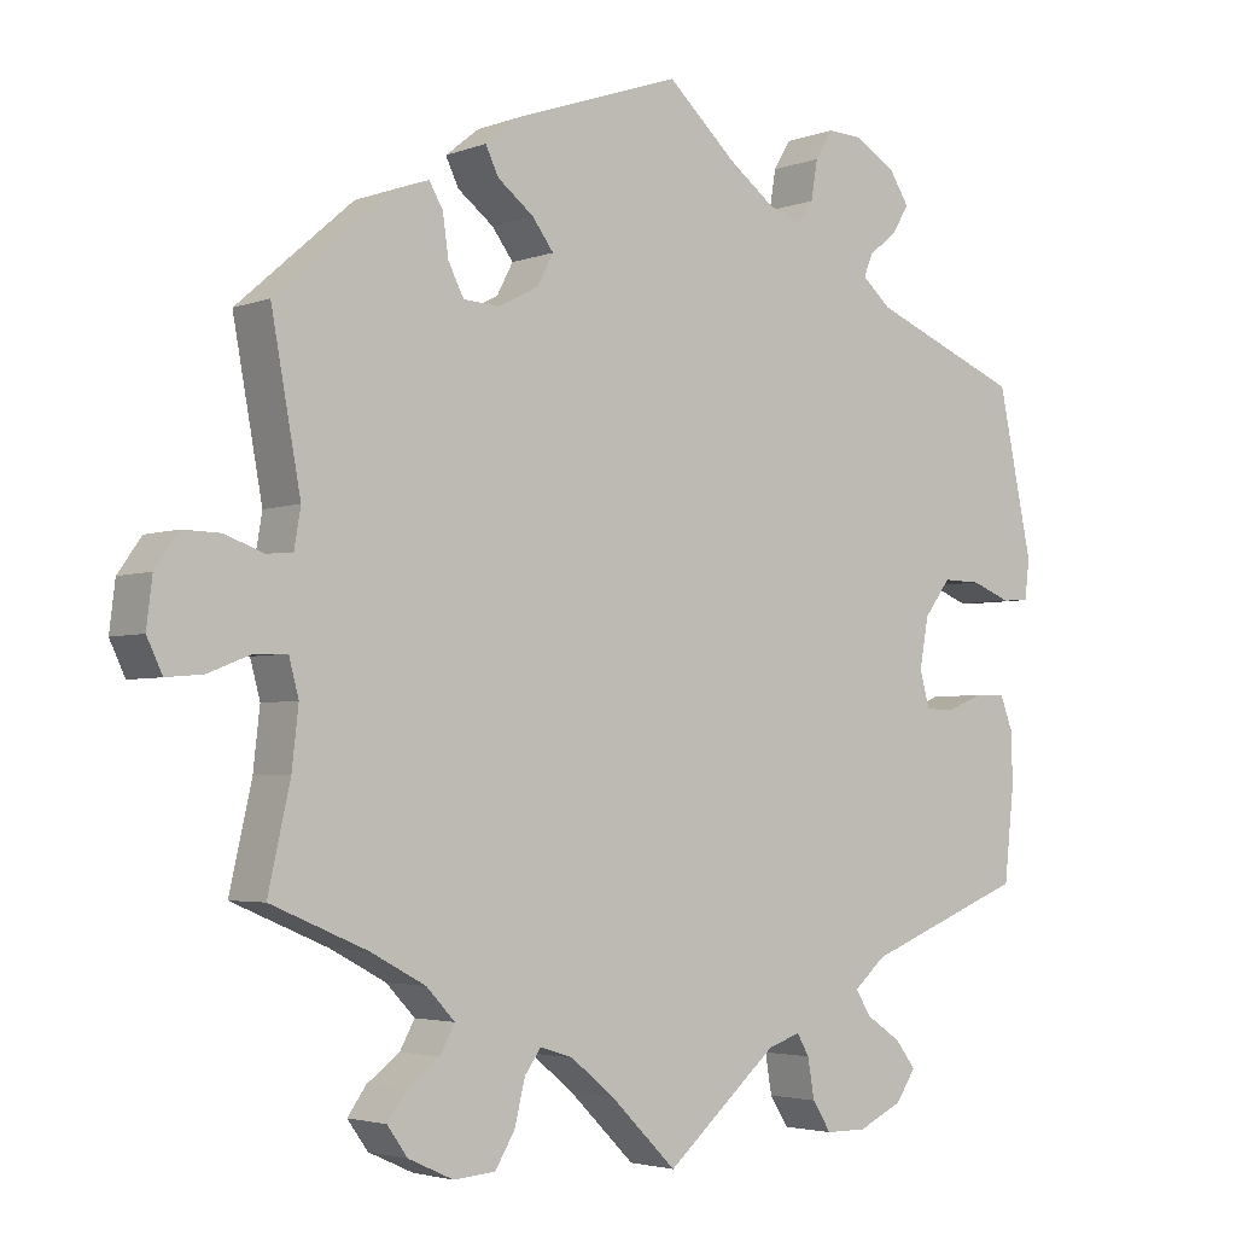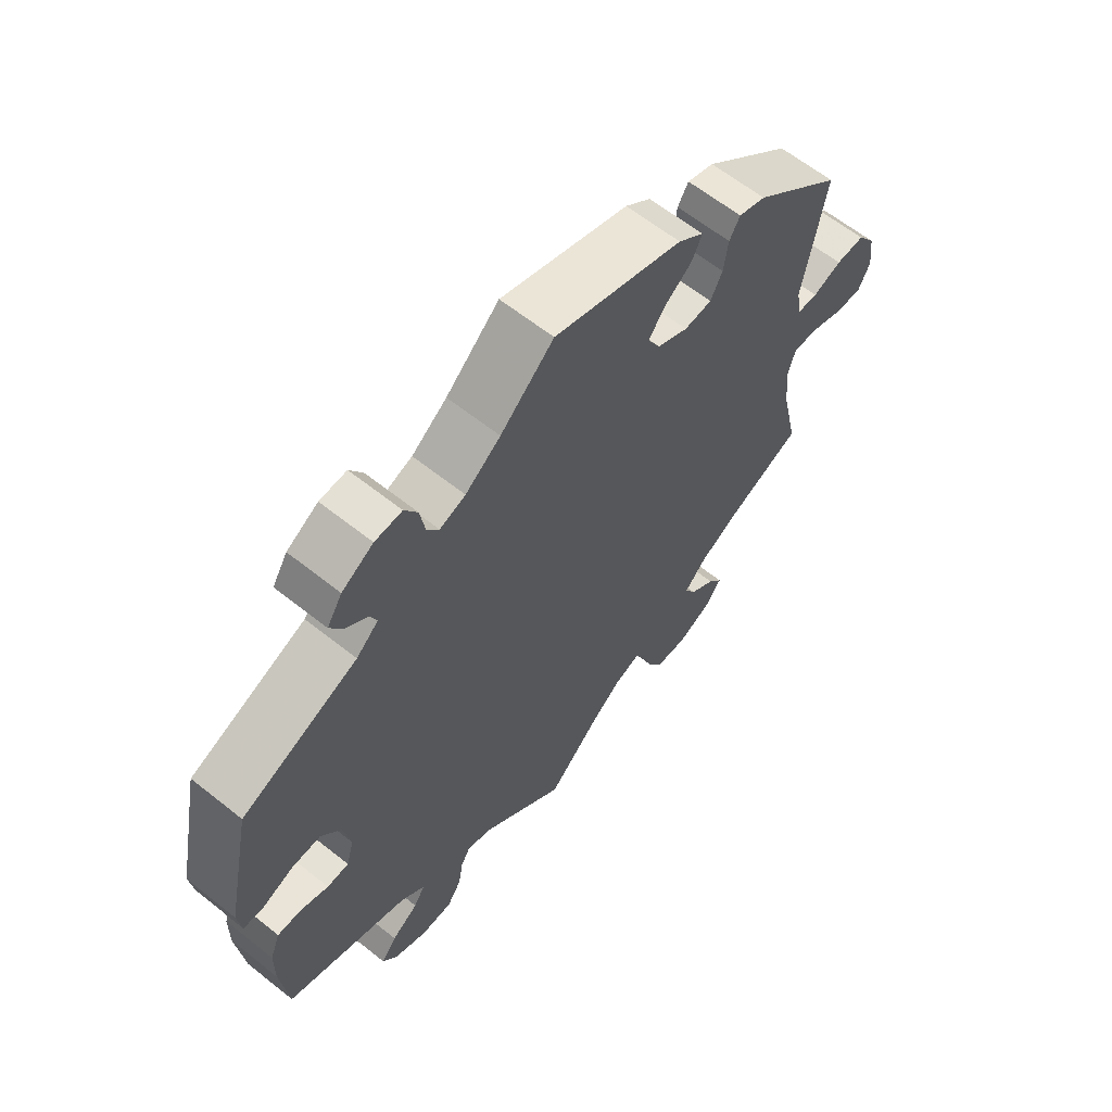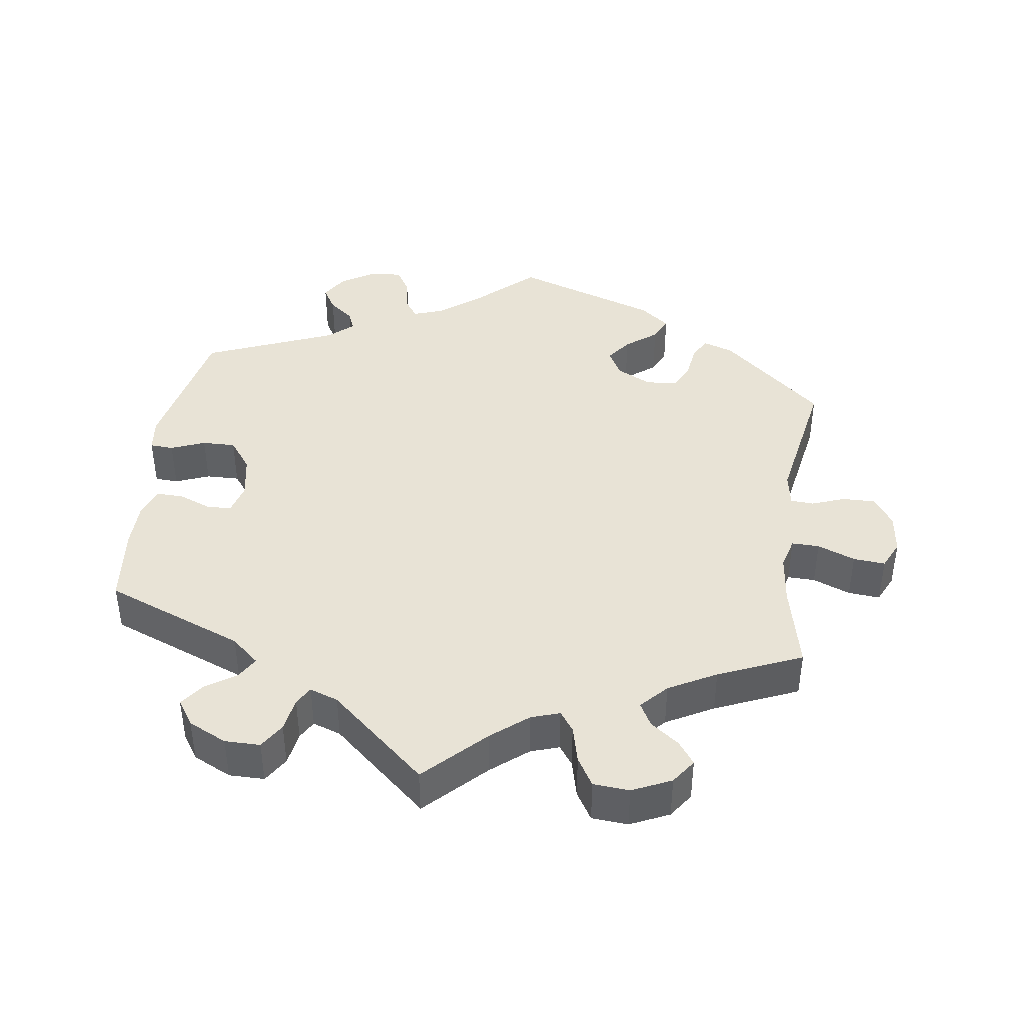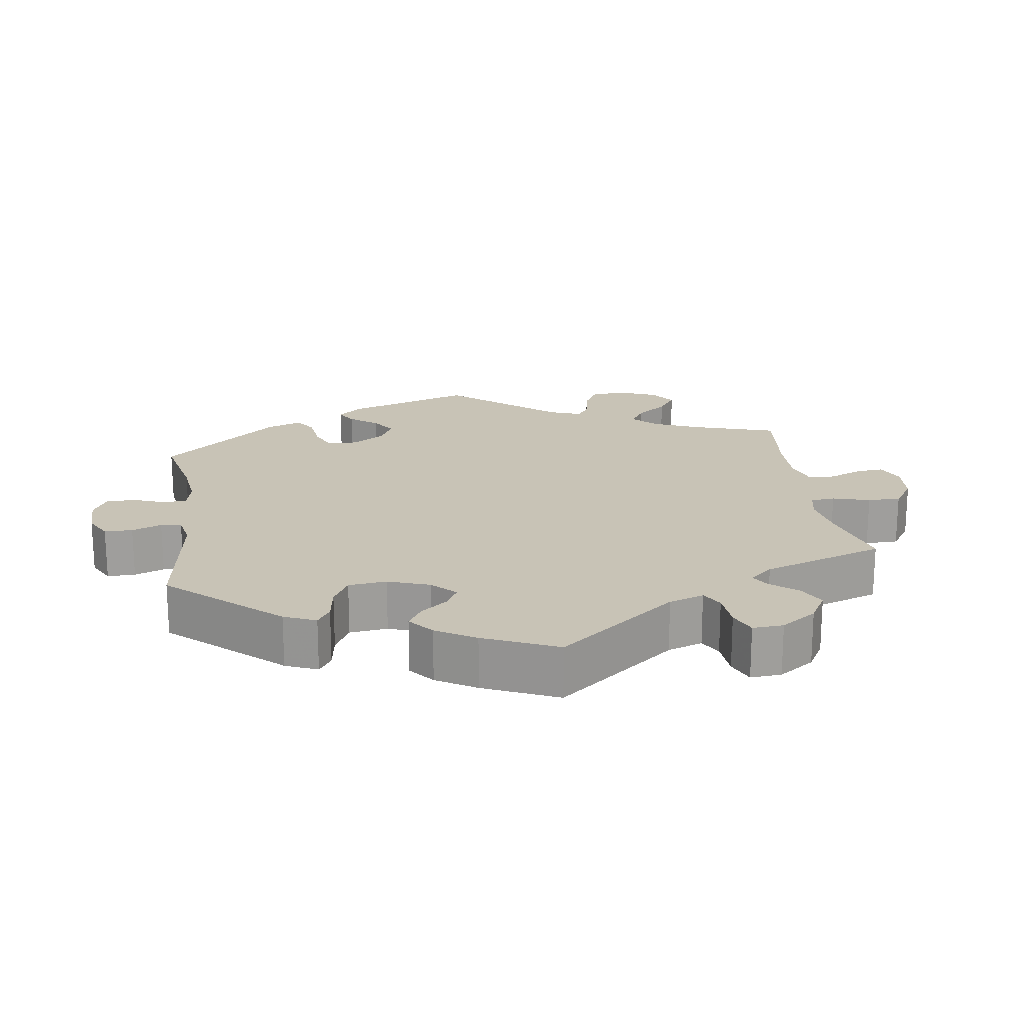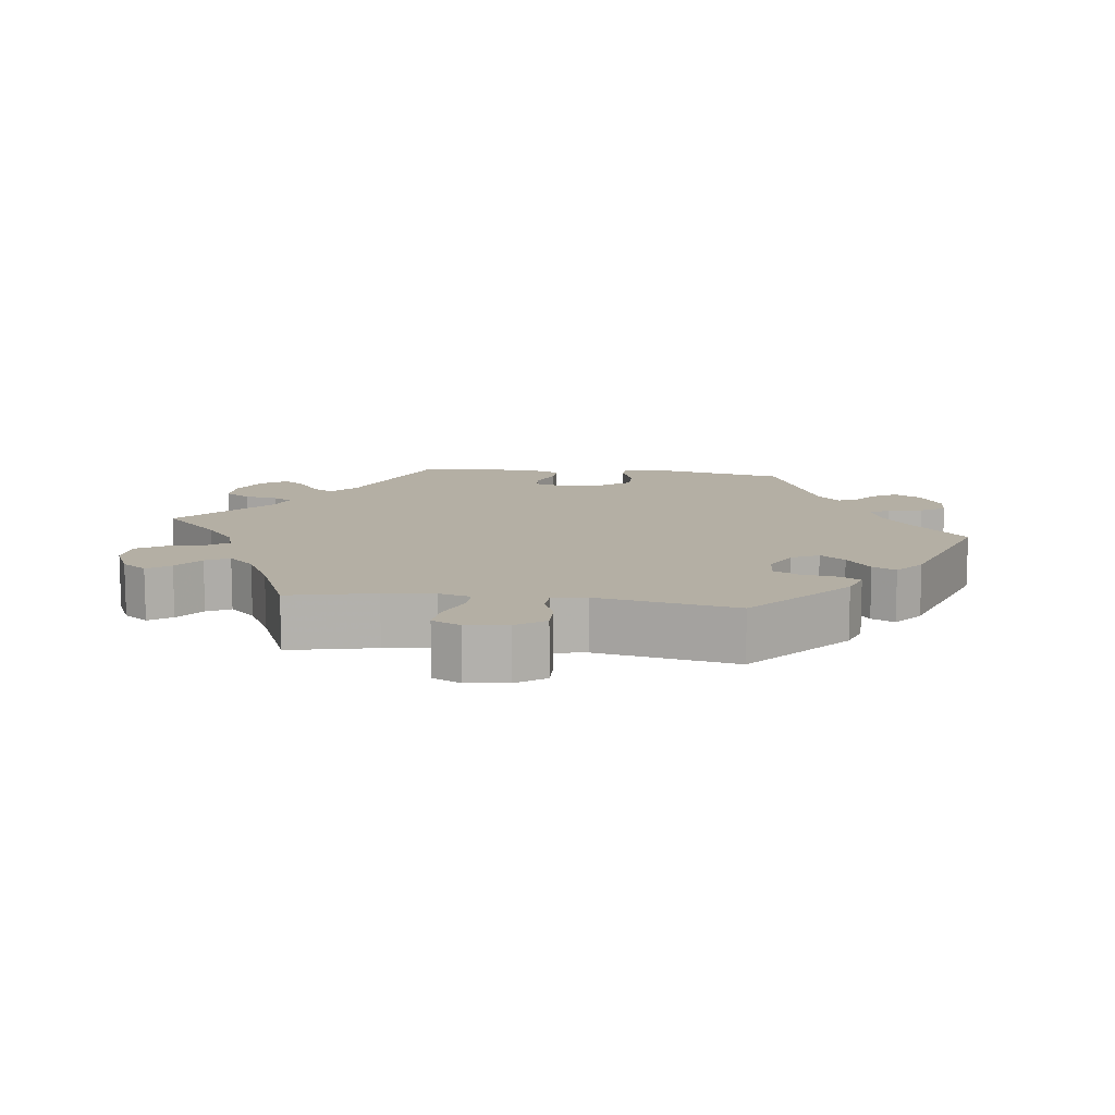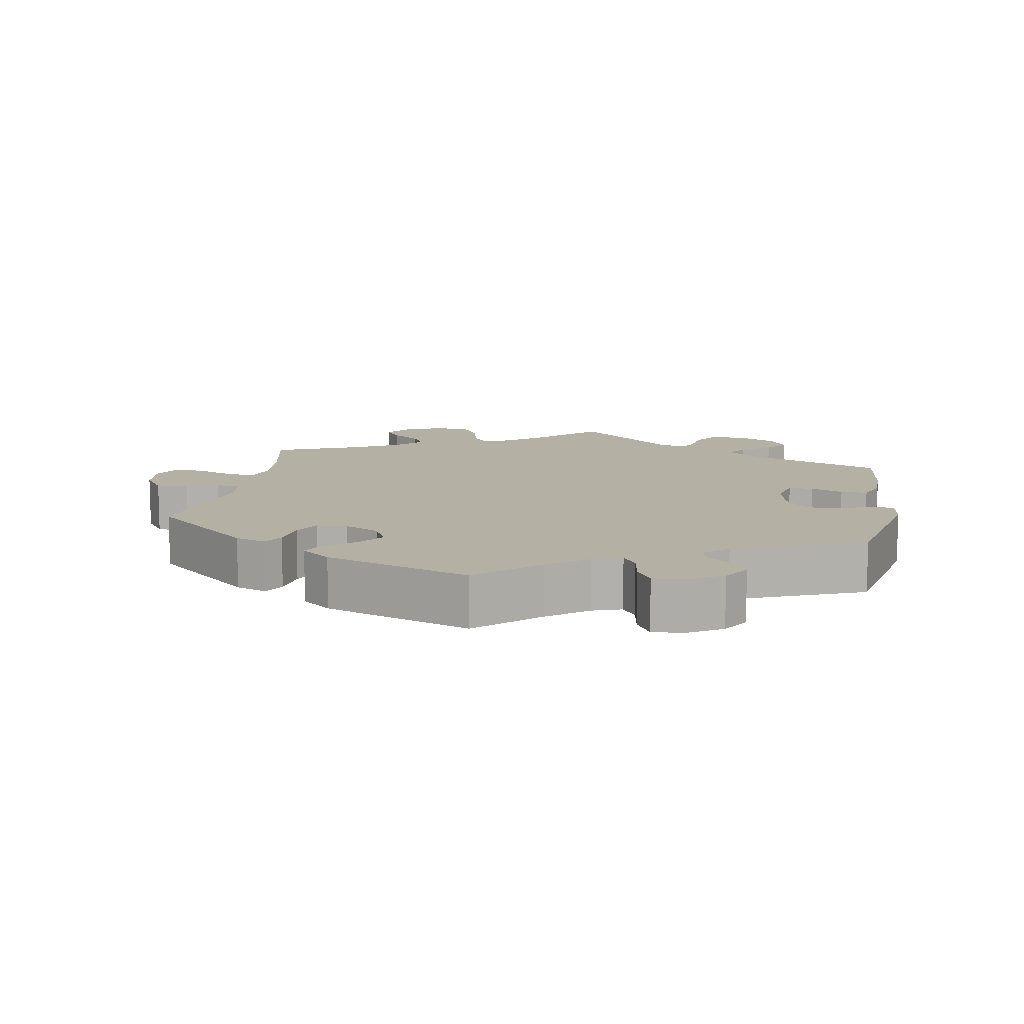
<metadata>
{"format":"obj","ext":"obj","renderer":"f3d","projection":"perspective","resolution":1024,"background":"white","views":[{"elev":-3.4,"azim":-38.6,"up":"+Z"},{"elev":62.7,"azim":128.9,"up":"+Z"},{"elev":41.7,"azim":-172.2,"up":"+Y"},{"elev":19.4,"azim":111.8,"up":"+Y"},{"elev":11.3,"azim":-82.7,"up":"+Y"},{"elev":11.5,"azim":10.0,"up":"+Y"}]}
</metadata>
<code>
v -0.359 0.07 0.413
v -0.316 0.07 0.428
v -0.299 0.07 0.399
v -0.292 0.07 0.349
v -0.273 0.07 0.312
v -0.229 0.07 0.309
v -0.18 0.07 0.334
v -0.16 0.07 0.372
v -0.186 0.07 0.407
v -0.23 0.07 0.441
v -0.246 0.07 0.474
v -0.205 0.07 0.507
v 0 0.07 0.578
v 0.085 0.07 0.5
v 0.141 0.07 0.458
v 0.182 0.07 0.444
v 0.201 0.07 0.471
v 0.209 0.07 0.519
v 0.23 0.07 0.554
v 0.273 0.07 0.552
v 0.323 0.07 0.522
v 0.347 0.07 0.484
v 0.327 0.07 0.45
v 0.292 0.07 0.422
v 0.281 0.07 0.395
v 0.316 0.07 0.364
v 0.5 0.07 0.289
v 0.542 0.07 0.089
v 0.536 0.07 0.041
v 0.503 0.07 0.039
v 0.455 0.07 0.058
v 0.408 0.07 0.059
v 0.376 0.07 0.016
v 0.365 0.07 -0.045
v 0.377 0.07 -0.089
v 0.412 0.07 -0.09
v 0.457 0.07 -0.072
v 0.495 0.07 -0.071
v 0.511 0.07 -0.113
v 0.512 0.07 -0.177
v 0.5 0.07 -0.289
v 0.303 0.07 -0.367
v 0.264 0.07 -0.401
v 0.282 0.07 -0.431
v 0.325 0.07 -0.46
v 0.35 0.07 -0.493
v 0.326 0.07 -0.529
v 0.272 0.07 -0.555
v 0.222 0.07 -0.555
v 0.199 0.07 -0.519
v 0.191 0.07 -0.471
v 0.176 0.07 -0.445
v 0.136 0.07 -0.459
v 0 0.07 -0.578
v -0.082 0.07 -0.497
v -0.134 0.07 -0.455
v -0.174 0.07 -0.442
v -0.194 0.07 -0.47
v -0.207 0.07 -0.523
v -0.231 0.07 -0.563
v -0.282 0.07 -0.567
v -0.337 0.07 -0.542
v -0.362 0.07 -0.507
v -0.339 0.07 -0.475
v -0.299 0.07 -0.445
v -0.281 0.07 -0.412
v -0.316 0.07 -0.375
v -0.383 0.07 -0.339
v -0.501 0.07 -0.289
v -0.474 0.07 -0.168
v -0.466 0.07 -0.097
v -0.478 0.07 -0.052
v -0.517 0.07 -0.053
v -0.57 0.07 -0.074
v -0.615 0.07 -0.078
v -0.634 0.07 -0.038
v -0.627 0.07 0.02
v -0.598 0.07 0.061
v -0.552 0.07 0.06
v -0.506 0.07 0.043
v -0.473 0.07 0.045
v -0.465 0.07 0.093
v -0.501 0.07 0.289
v -0.359 0 0.413
v -0.316 0 0.428
v -0.299 0 0.399
v -0.292 0 0.349
v -0.273 0 0.312
v -0.229 0 0.309
v -0.18 0 0.334
v -0.16 0 0.372
v -0.186 0 0.407
v -0.23 0 0.441
v -0.246 0 0.474
v -0.205 0 0.507
v 0 0 0.578
v 0.085 0 0.5
v 0.141 0 0.458
v 0.182 0 0.444
v 0.201 0 0.471
v 0.209 0 0.519
v 0.23 0 0.554
v 0.273 0 0.552
v 0.323 0 0.522
v 0.347 0 0.484
v 0.327 0 0.45
v 0.292 0 0.422
v 0.281 0 0.395
v 0.316 0 0.364
v 0.5 0 0.289
v 0.542 0 0.089
v 0.536 0 0.041
v 0.503 0 0.039
v 0.455 0 0.058
v 0.408 0 0.059
v 0.376 0 0.016
v 0.365 0 -0.045
v 0.377 0 -0.089
v 0.412 0 -0.09
v 0.457 0 -0.072
v 0.495 0 -0.071
v 0.511 0 -0.113
v 0.512 0 -0.177
v 0.5 0 -0.289
v 0.303 0 -0.367
v 0.264 0 -0.401
v 0.282 0 -0.431
v 0.325 0 -0.46
v 0.35 0 -0.493
v 0.326 0 -0.529
v 0.272 0 -0.555
v 0.222 0 -0.555
v 0.199 0 -0.519
v 0.191 0 -0.471
v 0.176 0 -0.445
v 0.136 0 -0.459
v 0 0 -0.578
v -0.082 0 -0.497
v -0.134 0 -0.455
v -0.174 0 -0.442
v -0.194 0 -0.47
v -0.207 0 -0.523
v -0.231 0 -0.563
v -0.282 0 -0.567
v -0.337 0 -0.542
v -0.362 0 -0.507
v -0.339 0 -0.475
v -0.299 0 -0.445
v -0.281 0 -0.412
v -0.316 0 -0.375
v -0.383 0 -0.339
v -0.501 0 -0.289
v -0.474 0 -0.168
v -0.466 0 -0.097
v -0.478 0 -0.052
v -0.517 0 -0.053
v -0.57 0 -0.074
v -0.615 0 -0.078
v -0.634 0 -0.038
v -0.627 0 0.02
v -0.598 0 0.061
v -0.552 0 0.06
v -0.506 0 0.043
v -0.473 0 0.045
v -0.465 0 0.093
v -0.501 0 0.289
f 82 83 1 2
f 81 82 2 3
f 77 78 79 80
f 77 80 81
f 76 77 81
f 73 74 75 76
f 72 73 76 81
f 71 72 81 3
f 68 69 70
f 67 68 70 71
f 66 67 71 3
f 62 63 64 65
f 62 65 66
f 61 62 66
f 58 59 60 61
f 57 58 61 66
f 53 54 55
f 52 53 55 56
f 48 49 50 51
f 48 51 52
f 47 48 52
f 44 45 46 47
f 43 44 47 52
f 42 43 52 56
f 36 37 38 39
f 35 36 39 40
f 28 29 30 31
f 26 27 28 31
f 26 31 32
f 25 26 32 33
f 21 22 23 24
f 21 24 25
f 20 21 25
f 17 18 19 20
f 16 17 20 25
f 15 16 25 33
f 11 12 13 14
f 9 10 11 14
f 8 9 14 15
f 7 8 15 33
f 66 3 4
f 57 66 4 5
f 35 40 41 42
f 34 35 42 56
f 6 7 33 34
f 34 56 57
f 5 6 34 57
f 85 84 166 165
f 86 85 165 164
f 163 162 161 160
f 164 163 160
f 164 160 159
f 159 158 157 156
f 164 159 156 155
f 86 164 155 154
f 153 152 151
f 154 153 151 150
f 86 154 150 149
f 148 147 146 145
f 149 148 145
f 149 145 144
f 144 143 142 141
f 149 144 141 140
f 138 137 136
f 139 138 136 135
f 134 133 132 131
f 135 134 131
f 135 131 130
f 130 129 128 127
f 135 130 127 126
f 139 135 126 125
f 122 121 120 119
f 123 122 119 118
f 114 113 112 111
f 114 111 110 109
f 115 114 109
f 116 115 109 108
f 107 106 105 104
f 108 107 104
f 108 104 103
f 103 102 101 100
f 108 103 100 99
f 116 108 99 98
f 97 96 95 94
f 97 94 93 92
f 98 97 92 91
f 116 98 91 90
f 87 86 149
f 88 87 149 140
f 125 124 123 118
f 139 125 118 117
f 117 116 90 89
f 140 139 117
f 140 117 89 88
f 1 84 85 2
f 2 85 86 3
f 3 86 87 4
f 4 87 88 5
f 5 88 89 6
f 6 89 90 7
f 7 90 91 8
f 8 91 92 9
f 9 92 93 10
f 10 93 94 11
f 11 94 95 12
f 12 95 96 13
f 13 96 97 14
f 14 97 98 15
f 15 98 99 16
f 16 99 100 17
f 17 100 101 18
f 18 101 102 19
f 19 102 103 20
f 20 103 104 21
f 21 104 105 22
f 22 105 106 23
f 23 106 107 24
f 24 107 108 25
f 25 108 109 26
f 26 109 110 27
f 27 110 111 28
f 28 111 112 29
f 29 112 113 30
f 30 113 114 31
f 31 114 115 32
f 32 115 116 33
f 33 116 117 34
f 34 117 118 35
f 35 118 119 36
f 36 119 120 37
f 37 120 121 38
f 38 121 122 39
f 39 122 123 40
f 40 123 124 41
f 41 124 125 42
f 42 125 126 43
f 43 126 127 44
f 44 127 128 45
f 45 128 129 46
f 46 129 130 47
f 47 130 131 48
f 48 131 132 49
f 49 132 133 50
f 50 133 134 51
f 51 134 135 52
f 52 135 136 53
f 53 136 137 54
f 54 137 138 55
f 55 138 139 56
f 56 139 140 57
f 57 140 141 58
f 58 141 142 59
f 59 142 143 60
f 60 143 144 61
f 61 144 145 62
f 62 145 146 63
f 63 146 147 64
f 64 147 148 65
f 65 148 149 66
f 66 149 150 67
f 67 150 151 68
f 68 151 152 69
f 69 152 153 70
f 70 153 154 71
f 71 154 155 72
f 72 155 156 73
f 73 156 157 74
f 74 157 158 75
f 75 158 159 76
f 76 159 160 77
f 77 160 161 78
f 78 161 162 79
f 79 162 163 80
f 80 163 164 81
f 81 164 165 82
f 82 165 166 83
f 83 166 84 1

</code>
